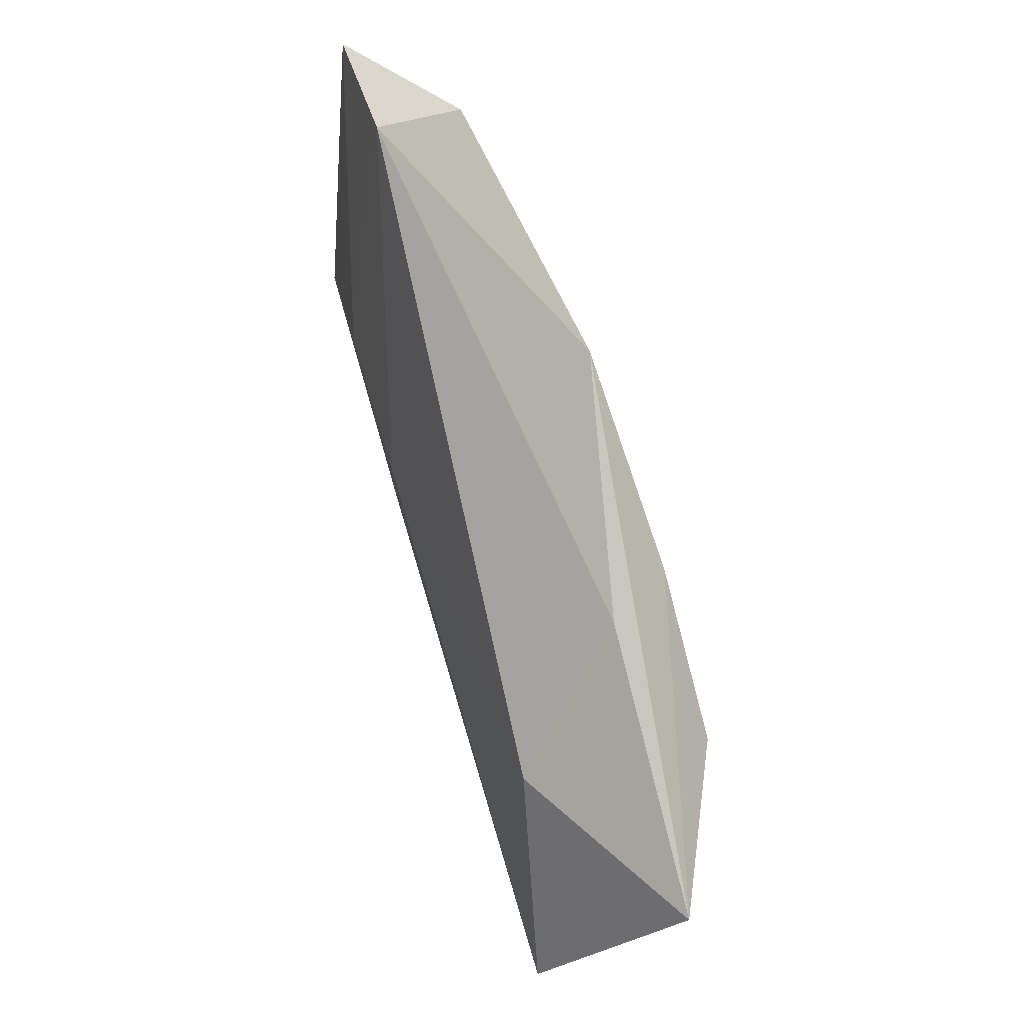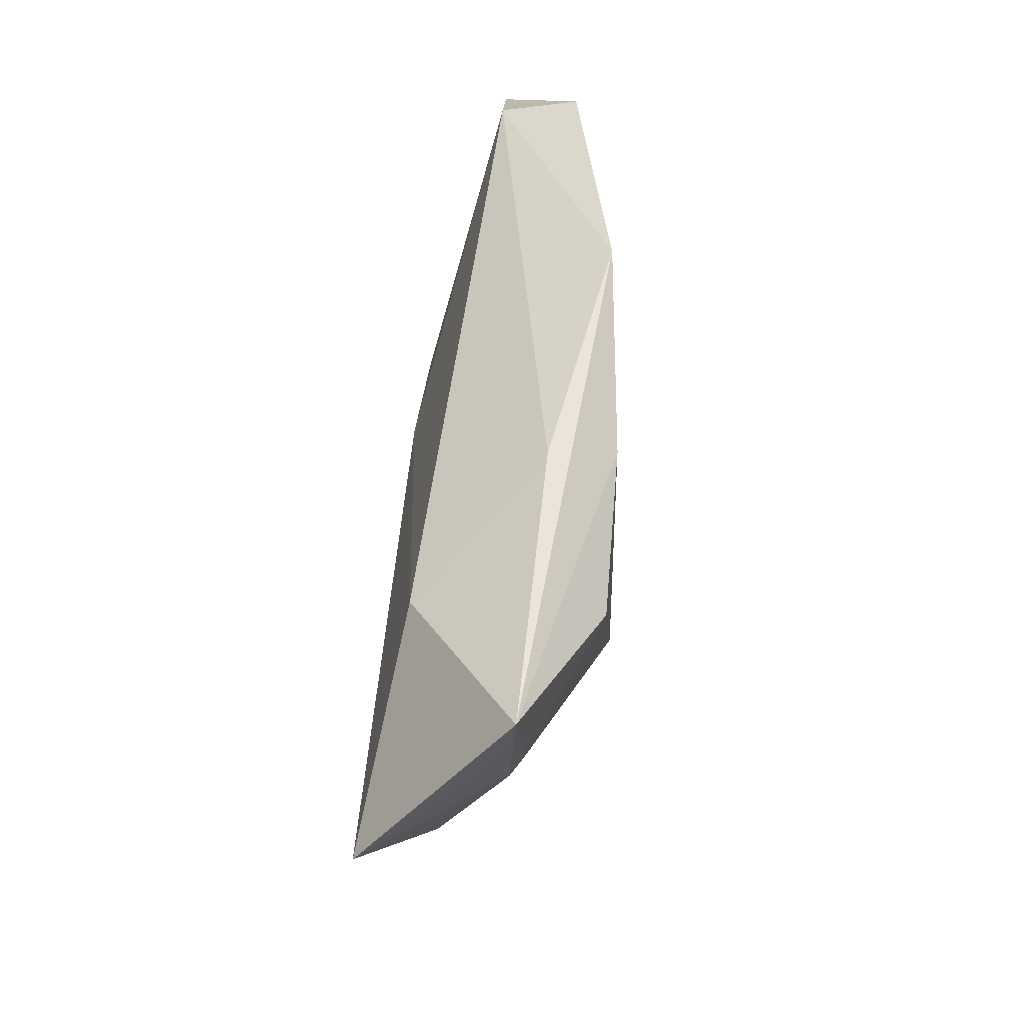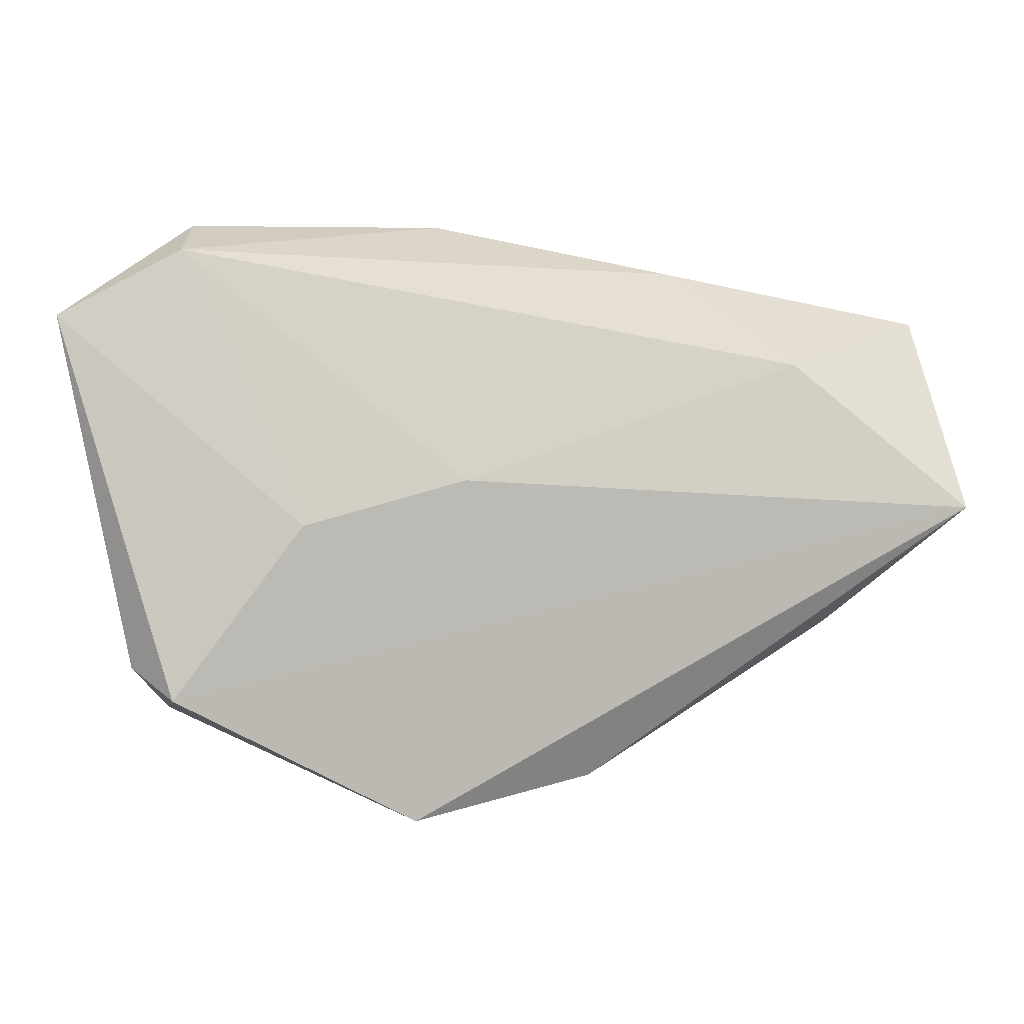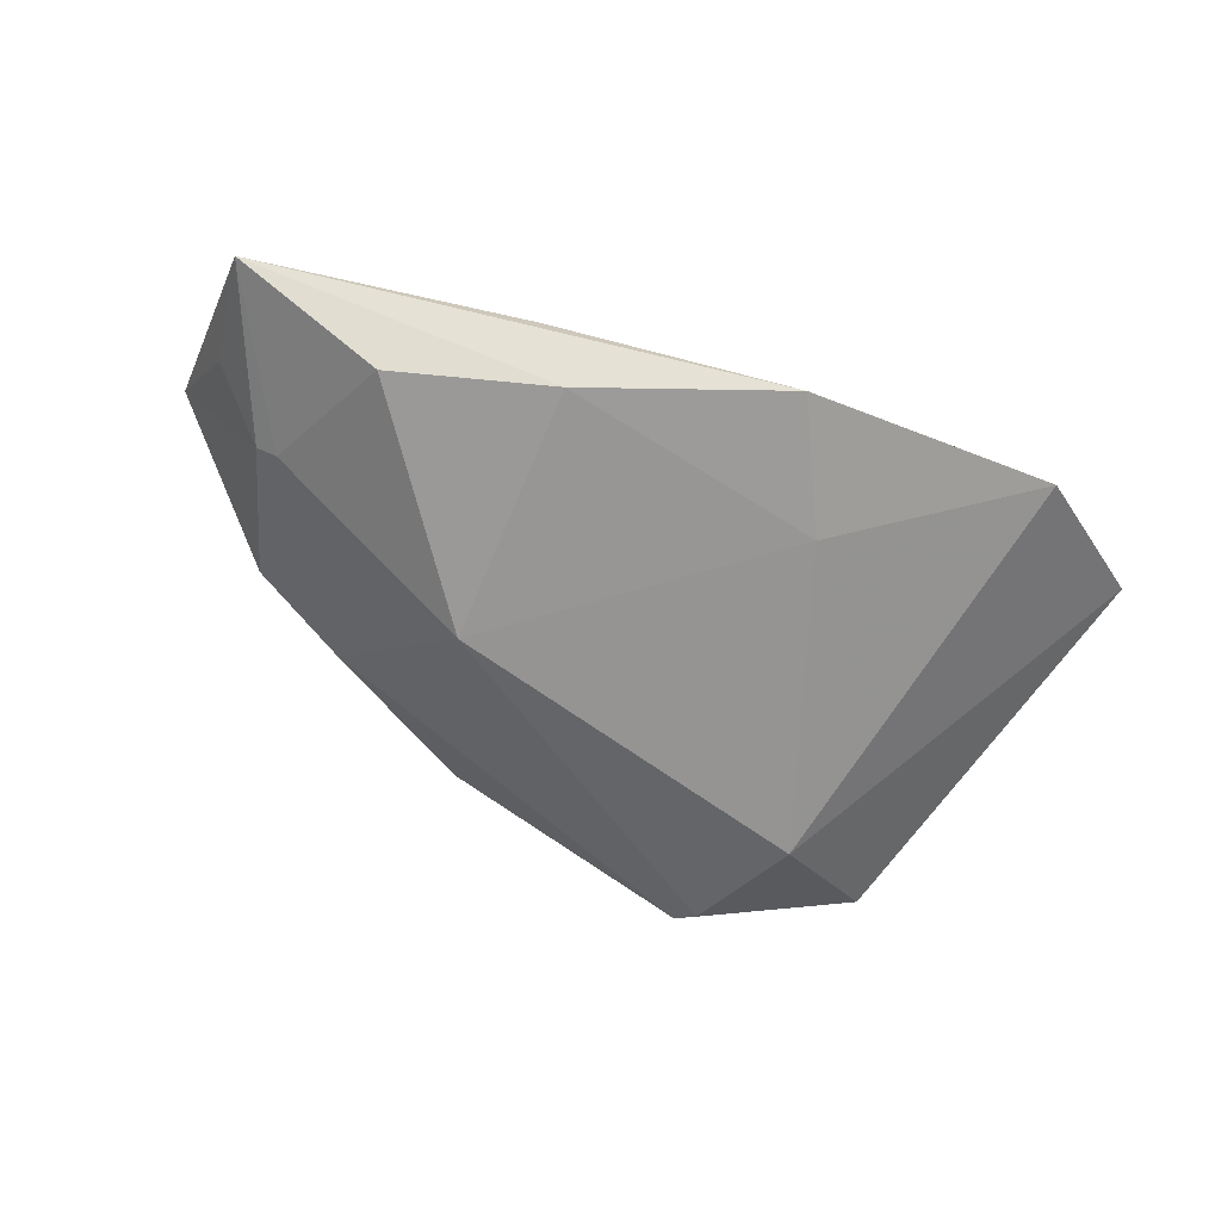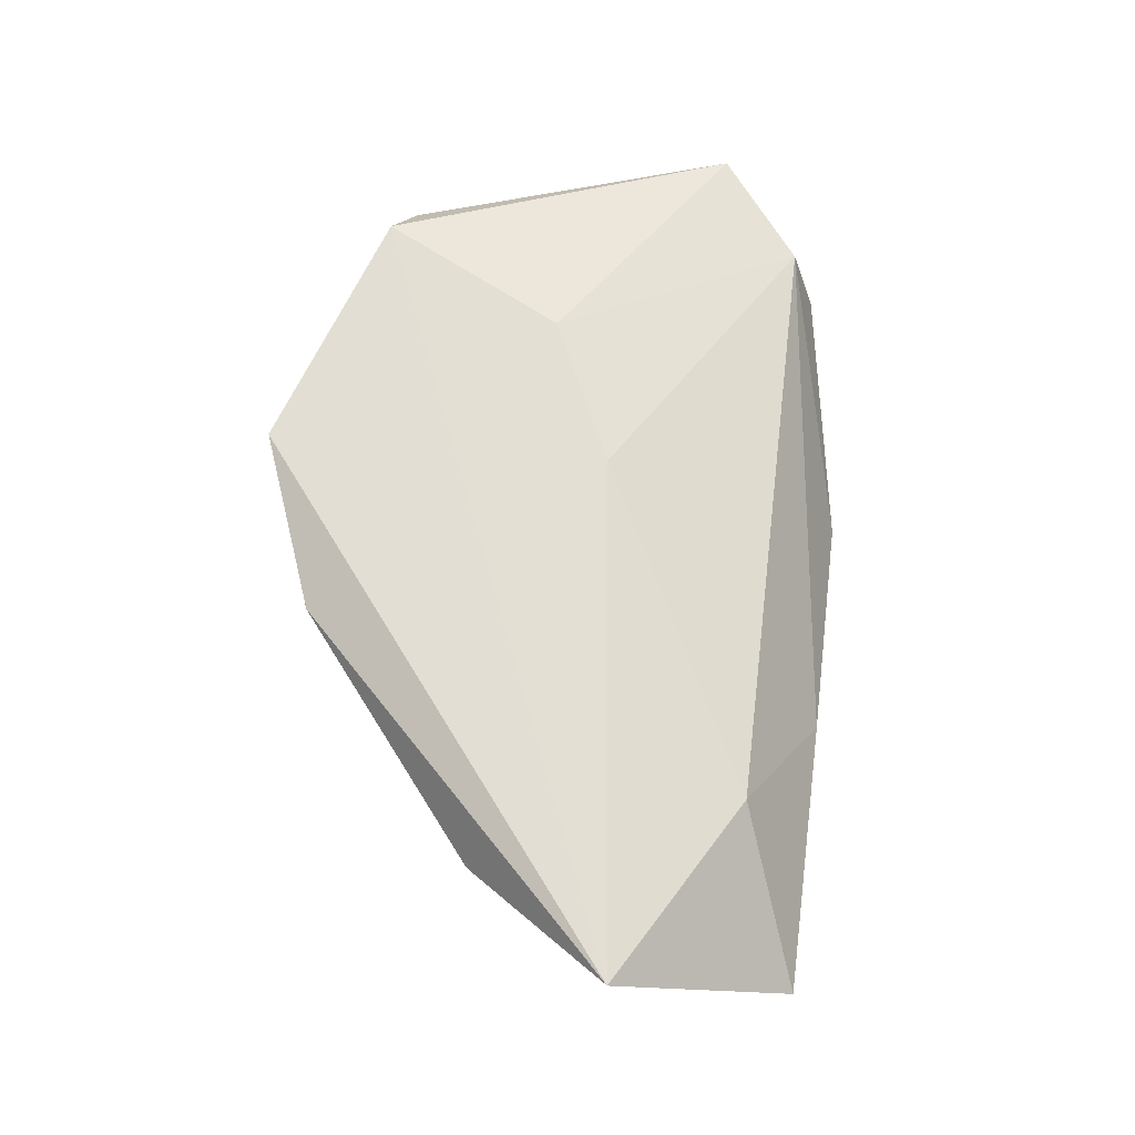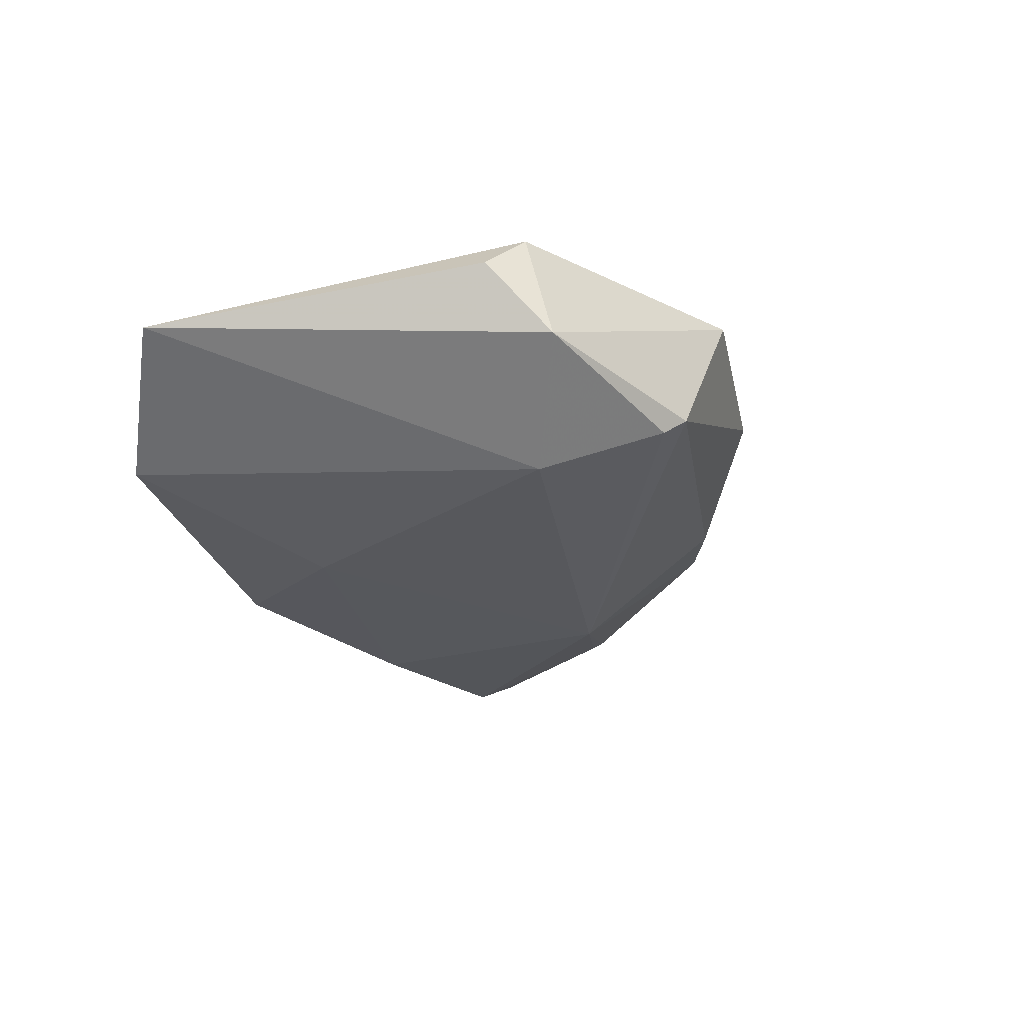
<metadata>
{"format":"obj","ext":"obj","renderer":"f3d","projection":"perspective","resolution":1024,"background":"white","views":[{"elev":77.7,"azim":73.6,"up":"+Y"},{"elev":43.9,"azim":94.1,"up":"+Y"},{"elev":6.6,"azim":-11.6,"up":"+Y"},{"elev":-68.5,"azim":156.5,"up":"+Z"},{"elev":67.2,"azim":86.3,"up":"+Z"},{"elev":-25.6,"azim":-67.3,"up":"+Z"}]}
</metadata>
<code>
v 0.01136 -0.03694 0.009933
v -0.0444 -0.02749 -0.001409
v -0.005225 0.0372 -0.01335
v 0.0209 -0.007681 -0.01547
v -0.02969 -0.01963 -0.01252
v 0.02648 0.03068 -0.007046
v 0.04623 -0.0177 0.005403
v -0.05785 0.0255 0.004166
v -0.04442 -0.02378 0.01329
v 0.02139 0.02674 -0.01533
v 0.06275 0.02342 -0.005819
v -0.0238 -0.03527 -0.00739
v -0.0218 -0.03782 -0.005147
v -0.04176 0.03395 0.00344
v -0.04939 -0.02021 0.007978
v 0.03263 -0.02387 0.003125
v 0.06393 -0.001163 0.01329
v 0.05227 0.00153 -0.004337
v -0.03971 0.0372 -0.007039
v 0.04227 0.01985 -0.01498
v 0.06056 0.00819 0.001676
v -0.006065 0.003985 0.01326
v -0.02737 -0.001497 0.01326
v -0.01423 0.02077 -0.01358
v -0.01291 -0.04123 0.01329
v 0.04953 0.002055 -0.006025
v 0.04044 0.01841 0.008406
f 27 17 11
f 11 3 6
f 6 3 14
f 6 27 11
f 14 27 6
f 15 8 2
f 22 27 14
f 17 27 22
f 17 7 18
f 7 4 18
f 13 4 16
f 16 4 7
f 13 2 12
f 12 4 13
f 5 2 8
f 5 12 2
f 4 12 5
f 25 2 13
f 14 8 23
f 23 22 14
f 11 17 21
f 21 18 11
f 17 18 21
f 10 20 4
f 10 3 11
f 11 20 10
f 26 18 4
f 4 20 26
f 11 18 26
f 26 20 11
f 19 5 8
f 14 3 19
f 19 8 14
f 1 16 7
f 1 7 17
f 17 25 1
f 13 16 1
f 1 25 13
f 9 8 15
f 9 23 8
f 15 2 9
f 2 25 9
f 9 25 17
f 17 22 9
f 22 23 9
f 4 5 24
f 24 10 4
f 3 10 24
f 24 19 3
f 5 19 24

</code>
